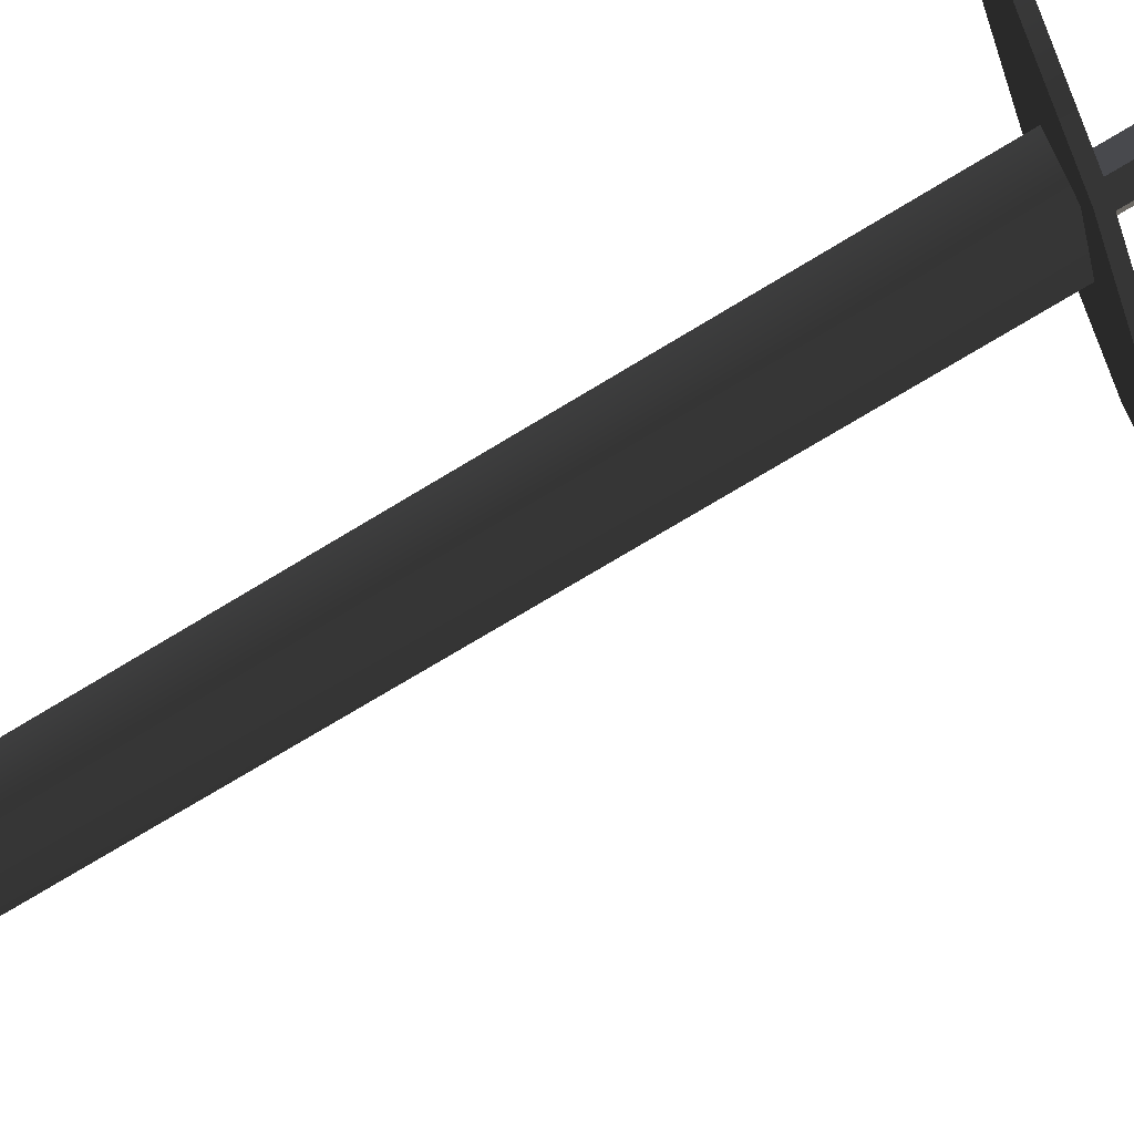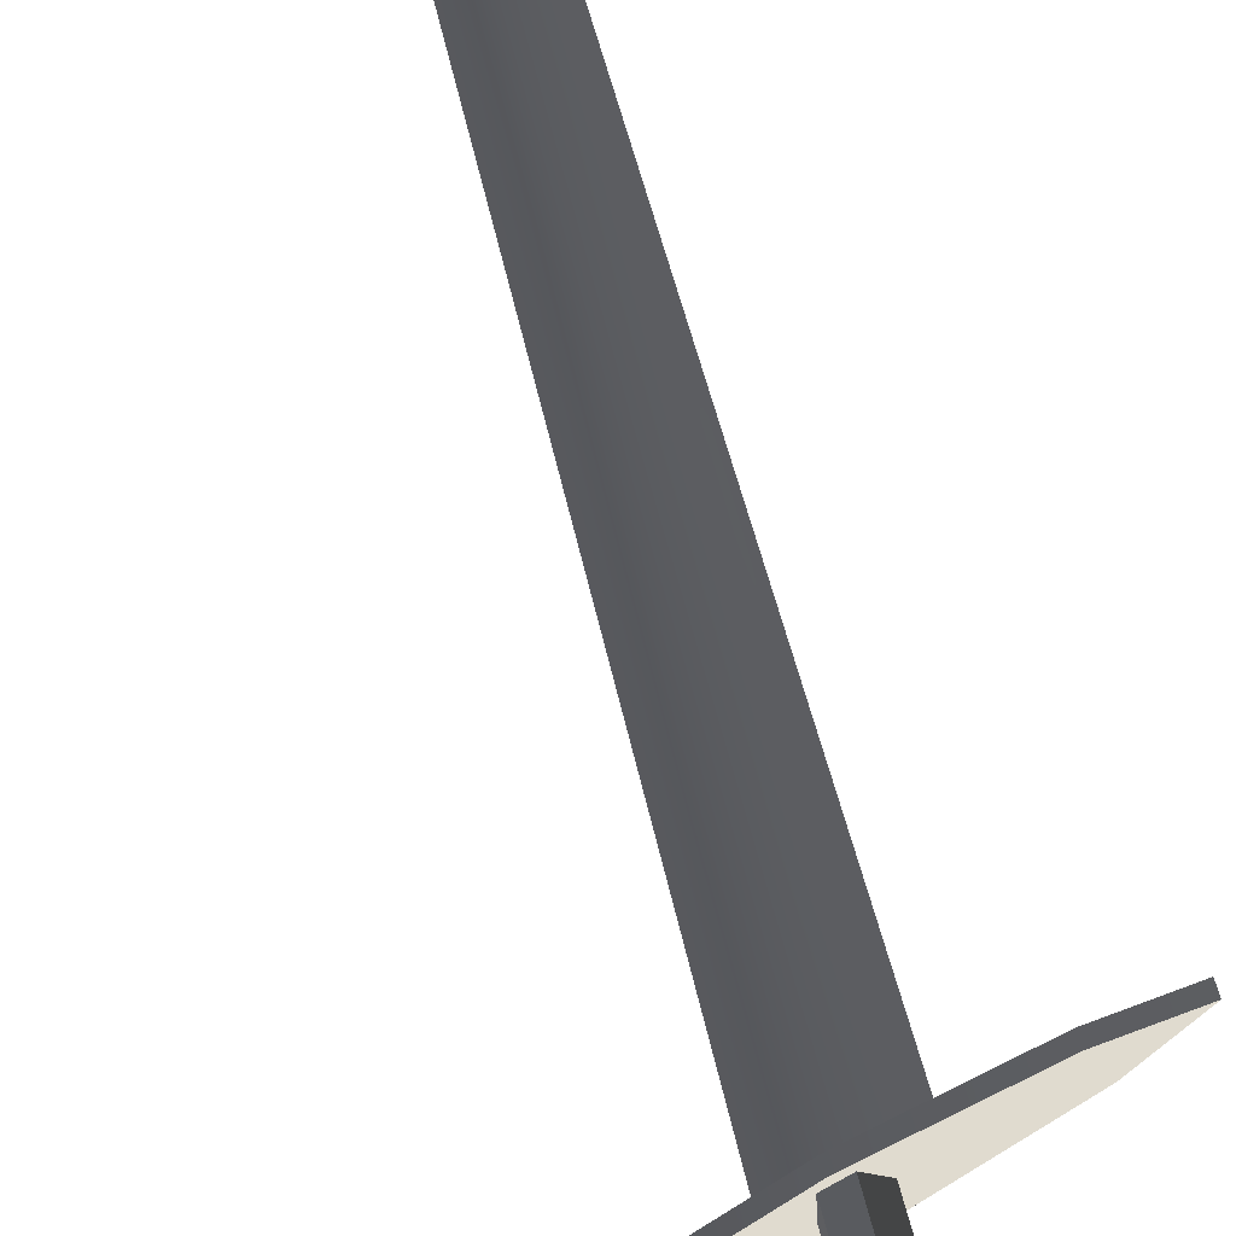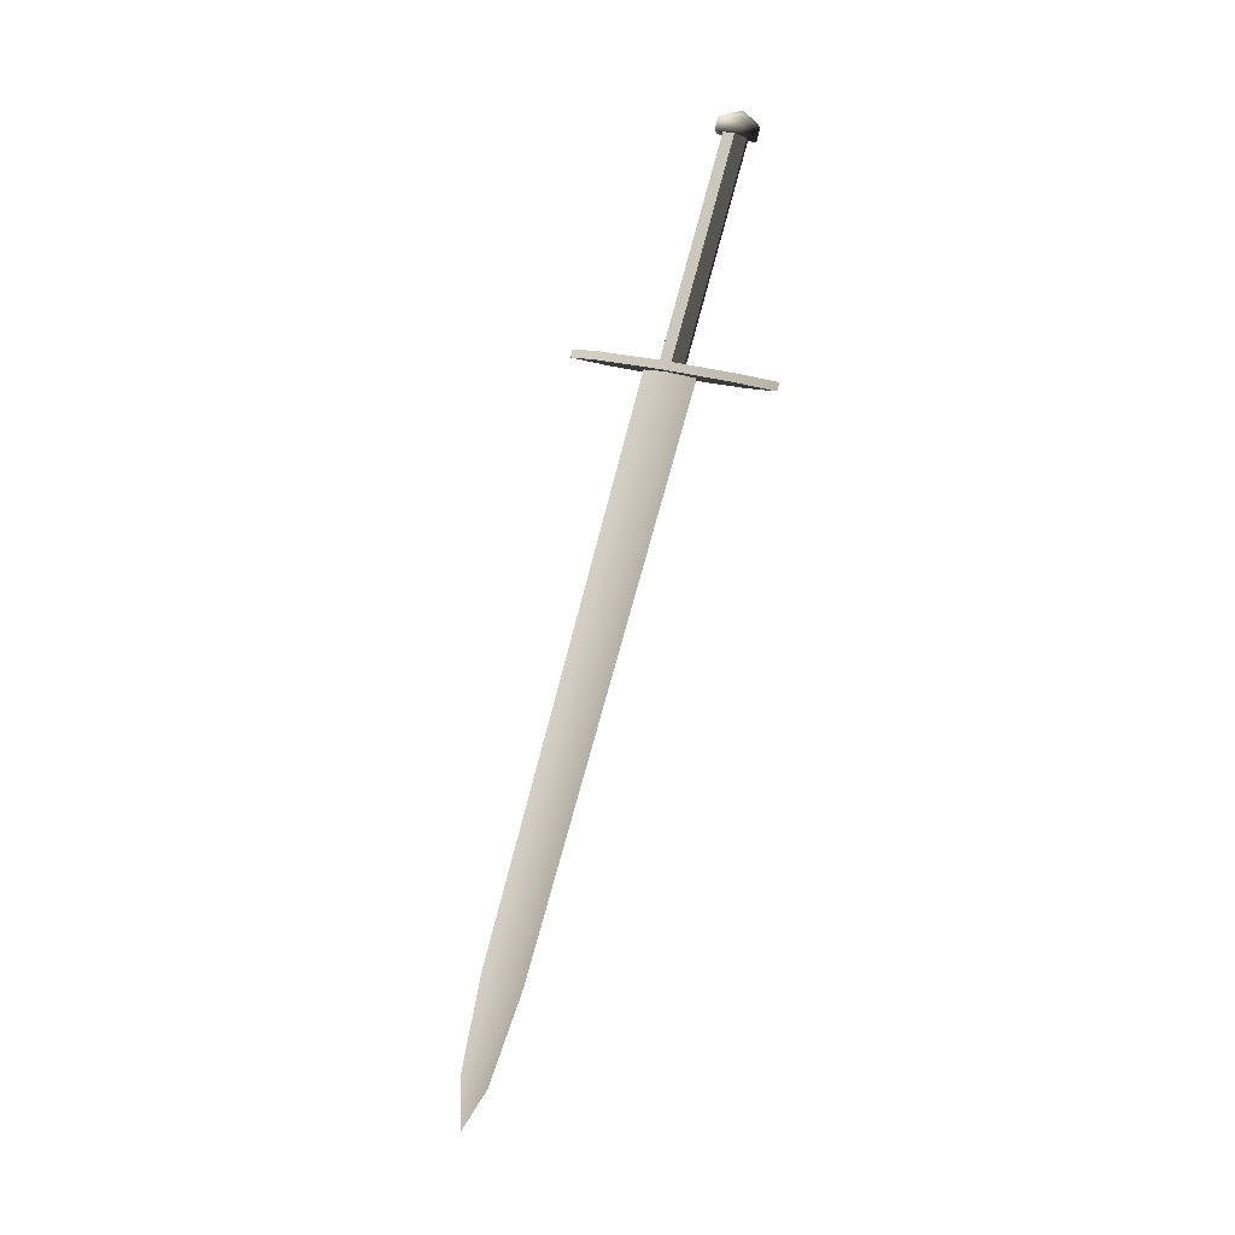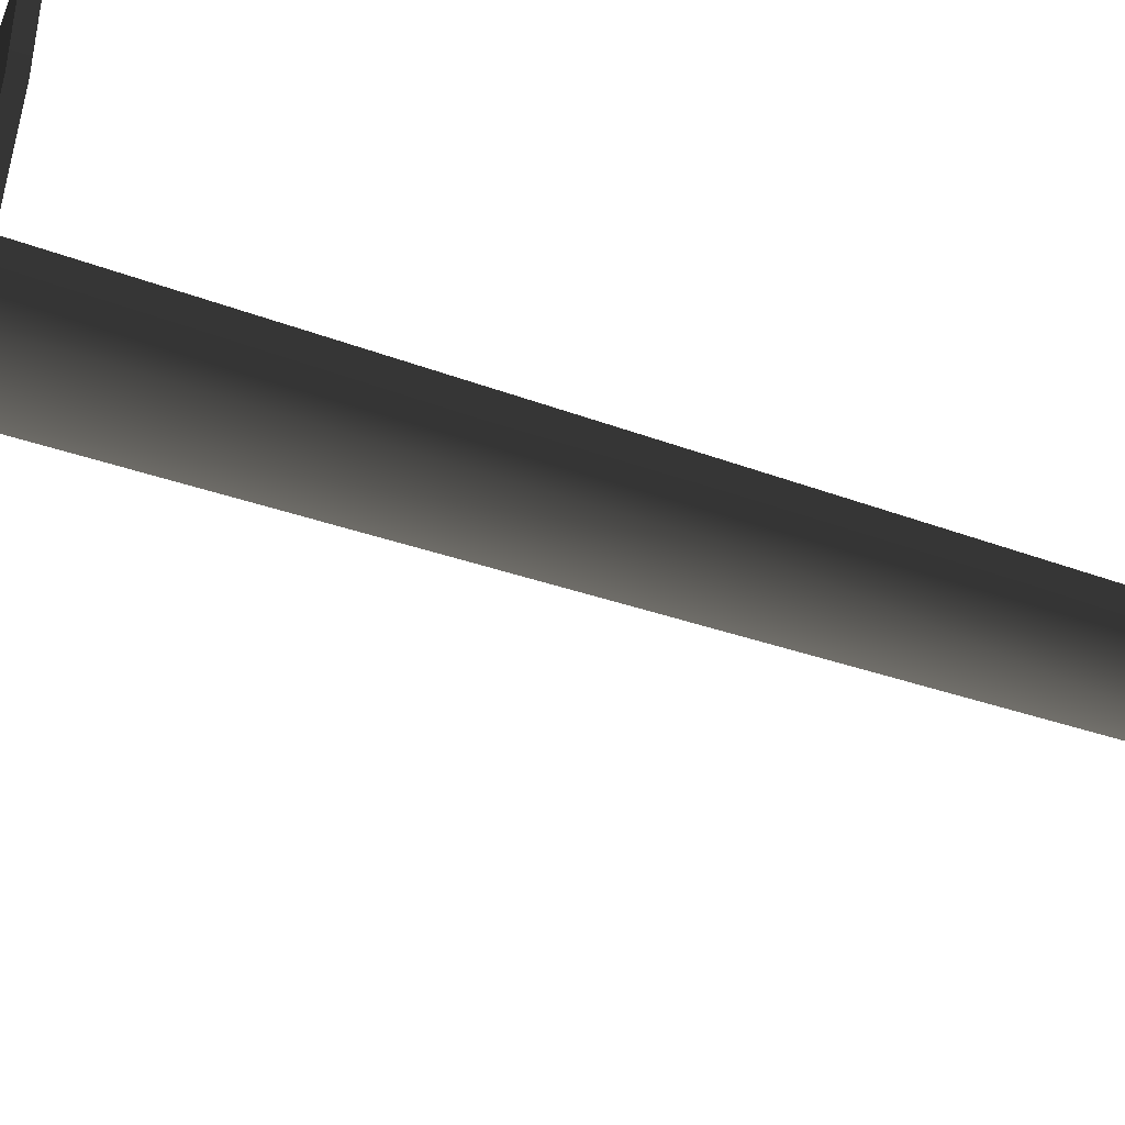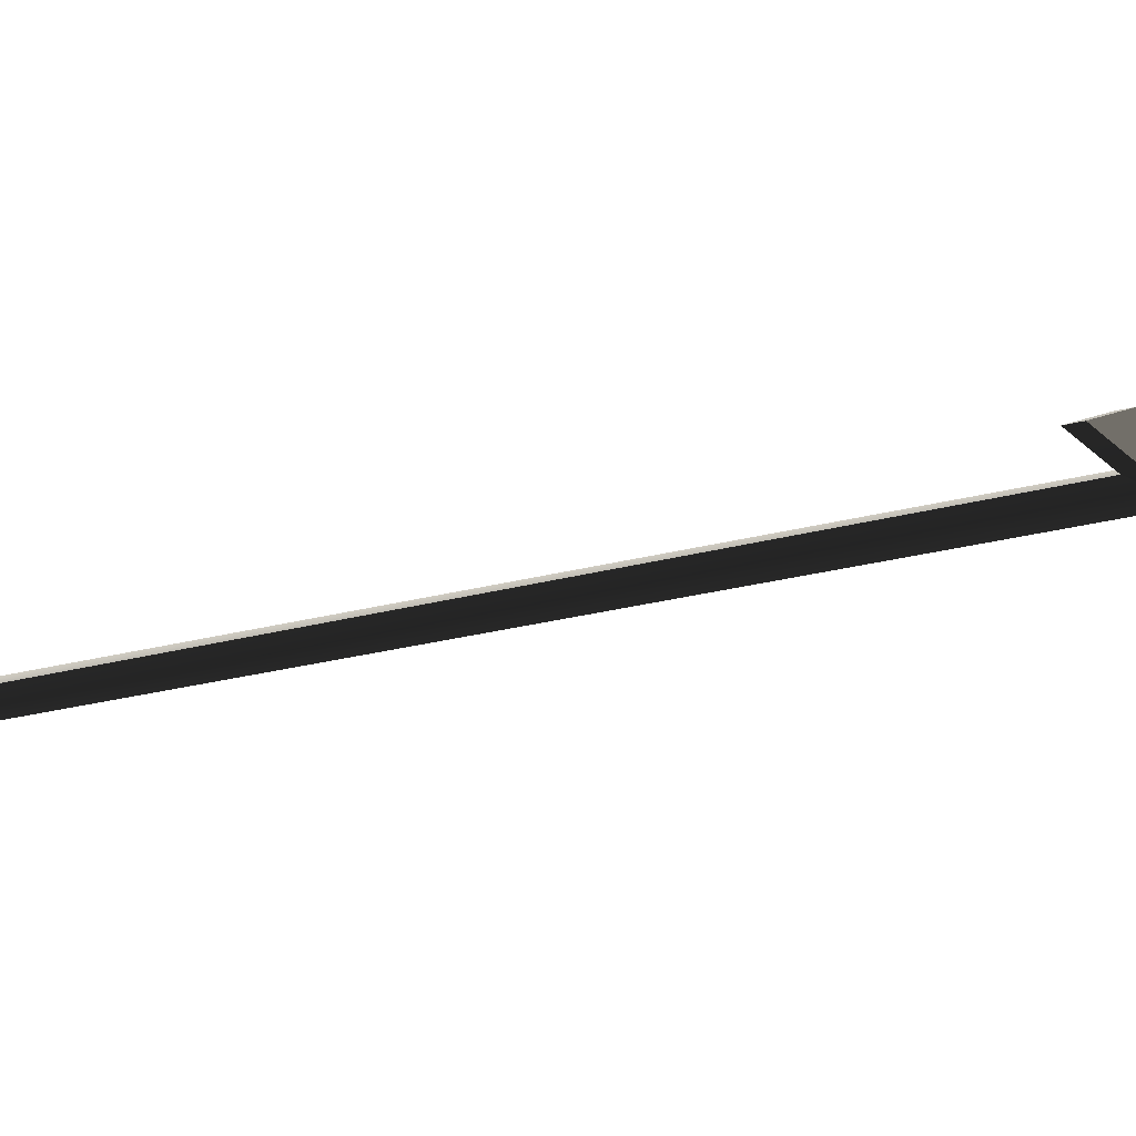
<metadata>
{"format":"obj","ext":"obj","renderer":"f3d","projection":"perspective","resolution":1024,"background":"white","views":[{"elev":76.6,"azim":-129.1,"up":"+Y"},{"elev":32.1,"azim":-16.8,"up":"+Y"},{"elev":-1.5,"azim":-108.1,"up":"+Z"},{"elev":-60.7,"azim":59.0,"up":"+Y"},{"elev":-47.7,"azim":-67.4,"up":"+Y"}]}
</metadata>
<code>
v -0.07141 -0.2733 1.382
v 0.1278 -0.1499 1.406
v 0.1258 -0.1561 1.429
v -0.06944 -0.2671 1.358
v 0.2366 -0.1082 1.426
v 0.2346 -0.1144 1.449
v -0.2464 -0.4113 1.305
v -0.2484 -0.4174 1.329
v -0.3214 -0.4979 1.276
v -0.3234 -0.504 1.3
v 0.1258 -0.1561 1.429
v -0.04439 -0.3092 1.374
v -0.07141 -0.2733 1.382
v 0.2346 -0.1144 1.449
v -0.2484 -0.4174 1.329
v -0.3234 -0.504 1.3
v 0.1596 -0.201 1.42
v -0.01736 -0.3451 1.367
v -0.2146 -0.4623 1.32
v -0.06944 -0.2671 1.358
v -0.04241 -0.303 1.351
v 0.1278 -0.1499 1.406
v 0.2366 -0.1082 1.426
v -0.2464 -0.4113 1.305
v -0.3214 -0.4979 1.276
v 0.1616 -0.1948 1.397
v -0.01539 -0.339 1.344
v -0.2126 -0.4562 1.297
v 0.07998 0.1404 -0.2628
v 0.156 0.2211 -0.5279
v 0.1532 0.1637 -0.2505
v 0.1083 0.2045 -0.5362
v 0.1276 0.2281 -0.6697
v 0.1083 0.2045 -0.5362
v 0.0342 0.08054 -0.2824
v 0.07719 0.1661 -0.549
v 0.07998 0.1404 -0.2628
v 0.1276 0.2281 -0.6697
v 0.09157 -0.04379 0.5567
v -0.05615 -0.285 1.356
v 0.01223 -0.07135 0.5428
v 0.02929 -0.2532 1.372
v 0.01223 -0.07135 0.5428
v -0.1141 -0.3534 1.333
v -0.03965 -0.1354 0.5216
v -0.05615 -0.285 1.356
v -0.1005 -0.4337 2
v -0.07964 -0.2929 1.374
v -0.04853 -0.2712 1.382
v -0.1316 -0.4554 1.992
v -0.1316 -0.4554 1.992
v -0.07523 -0.3303 1.364
v -0.07964 -0.2929 1.374
v -0.1272 -0.4928 1.982
v -0.065 -0.4494 1.999
v -0.1005 -0.4337 2
v -0.04853 -0.2712 1.382
v -0.01301 -0.2869 1.381
v -0.09358 -0.4234 2.043
v -0.1548 -0.4595 1.994
v -0.09087 -0.4149 2.011
v -0.1575 -0.468 2.026
v -0.1488 -0.5088 1.981
v -0.1515 -0.5173 2.014
v -0.04688 -0.4442 2.042
v -0.04417 -0.4357 2.009
v -0.1021 -0.4899 2.063
v -0.1515 -0.5173 2.014
v -0.04688 -0.4442 2.042
v -0.1048 -0.5381 2.012
v -0.1021 -0.5296 1.98
v -0.04089 -0.4935 2.029
v -0.03818 -0.485 1.997
v -0.09087 -0.4149 2.011
v -0.1548 -0.4595 1.994
v -0.09546 -0.469 1.983
v -0.1488 -0.5088 1.981
v -0.04417 -0.4357 2.009
v -0.1021 -0.5296 1.98
v -0.03818 -0.485 1.997
v 0.01223 -0.07135 0.5428
v 0.0342 0.08054 -0.2824
v 0.07998 0.1404 -0.2628
v -0.03965 -0.1354 0.5216
v 0.09157 -0.04379 0.5567
v 0.07998 0.1404 -0.2628
v 0.1532 0.1637 -0.2505
v 0.01223 -0.07135 0.5428
v -0.01736 -0.3451 1.367
v 0.1616 -0.1948 1.397
v -0.01539 -0.339 1.344
v 0.1596 -0.201 1.42
v 0.2366 -0.1082 1.426
v 0.2346 -0.1144 1.449
v -0.2126 -0.4562 1.297
v -0.2146 -0.4623 1.32
v -0.3214 -0.4979 1.276
v -0.3234 -0.504 1.3
v 0.1074 0.1038 -0.2701
v 0.156 0.2211 -0.5279
v 0.1248 0.1826 -0.5406
v 0.1532 0.1637 -0.2505
v 0.1276 0.2281 -0.6697
v 0.1248 0.1826 -0.5406
v 0.0342 0.08054 -0.2824
v 0.1074 0.1038 -0.2701
v 0.07719 0.1661 -0.549
v 0.1276 0.2281 -0.6697
v 0.09157 -0.04379 0.5567
v -0.02869 -0.3216 1.349
v 0.02929 -0.2532 1.372
v 0.03969 -0.1079 0.5355
v 0.03969 -0.1079 0.5355
v -0.1141 -0.3534 1.333
v -0.02869 -0.3216 1.349
v -0.03965 -0.1354 0.5216
v -0.06059 -0.4868 1.99
v -0.03971 -0.346 1.363
v -0.0917 -0.5085 1.981
v -0.008596 -0.3243 1.371
v -0.0917 -0.5085 1.981
v -0.03971 -0.346 1.363
v -0.07523 -0.3303 1.364
v -0.1272 -0.4928 1.982
v -0.065 -0.4494 1.999
v -0.008596 -0.3243 1.371
v -0.06059 -0.4868 1.99
v -0.01301 -0.2869 1.381
v 0.03969 -0.1079 0.5355
v 0.0342 0.08054 -0.2824
v -0.03965 -0.1354 0.5216
v 0.1074 0.1038 -0.2701
v 0.09157 -0.04379 0.5567
v 0.1074 0.1038 -0.2701
v 0.03969 -0.1079 0.5355
v 0.1532 0.1637 -0.2505
g Sword_948_13
f 1 3 2
f 1 2 4
f 3 5 2
f 3 6 5
f 1 4 7
f 1 7 8
f 8 7 9
f 8 9 10
f 11 13 12
f 14 11 12
f 15 12 13
f 16 12 15
f 14 12 17
f 17 12 18
f 19 18 12
f 16 19 12
f 20 22 21
f 22 23 21
f 20 21 24
f 24 21 25
f 26 21 23
f 27 21 26
f 27 28 21
f 28 25 21
f 29 31 30
f 29 30 32
f 30 33 32
f 34 36 35
f 34 35 37
f 34 38 36
f 39 41 40
f 39 40 42
f 43 45 44
f 43 44 46
f 47 49 48
f 47 48 50
f 51 53 52
f 51 52 54
f 55 57 56
f 55 58 57
f 59 61 60
f 59 60 62
f 62 60 63
f 62 63 64
f 65 61 59
f 65 66 61
f 62 67 59
f 68 67 62
f 59 67 69
f 70 64 63
f 68 70 67
f 70 63 71
f 72 70 71
f 70 72 67
f 72 69 67
f 72 71 73
f 65 72 73
f 65 73 66
f 74 76 75
f 75 76 77
f 78 76 74
f 79 77 76
f 80 79 76
f 78 80 76
f 81 83 82
f 81 82 84
f 85 87 86
f 85 86 88
f 89 91 90
f 89 90 92
f 92 90 93
f 92 93 94
f 89 95 91
f 89 96 95
f 96 97 95
f 96 98 97
f 99 101 100
f 99 100 102
f 100 101 103
f 104 106 105
f 104 105 107
f 104 107 108
f 109 111 110
f 109 110 112
f 113 115 114
f 113 114 116
f 117 119 118
f 117 118 120
f 121 123 122
f 121 124 123
f 125 127 126
f 125 126 128
f 129 131 130
f 129 130 132
f 133 135 134
f 133 134 136

</code>
